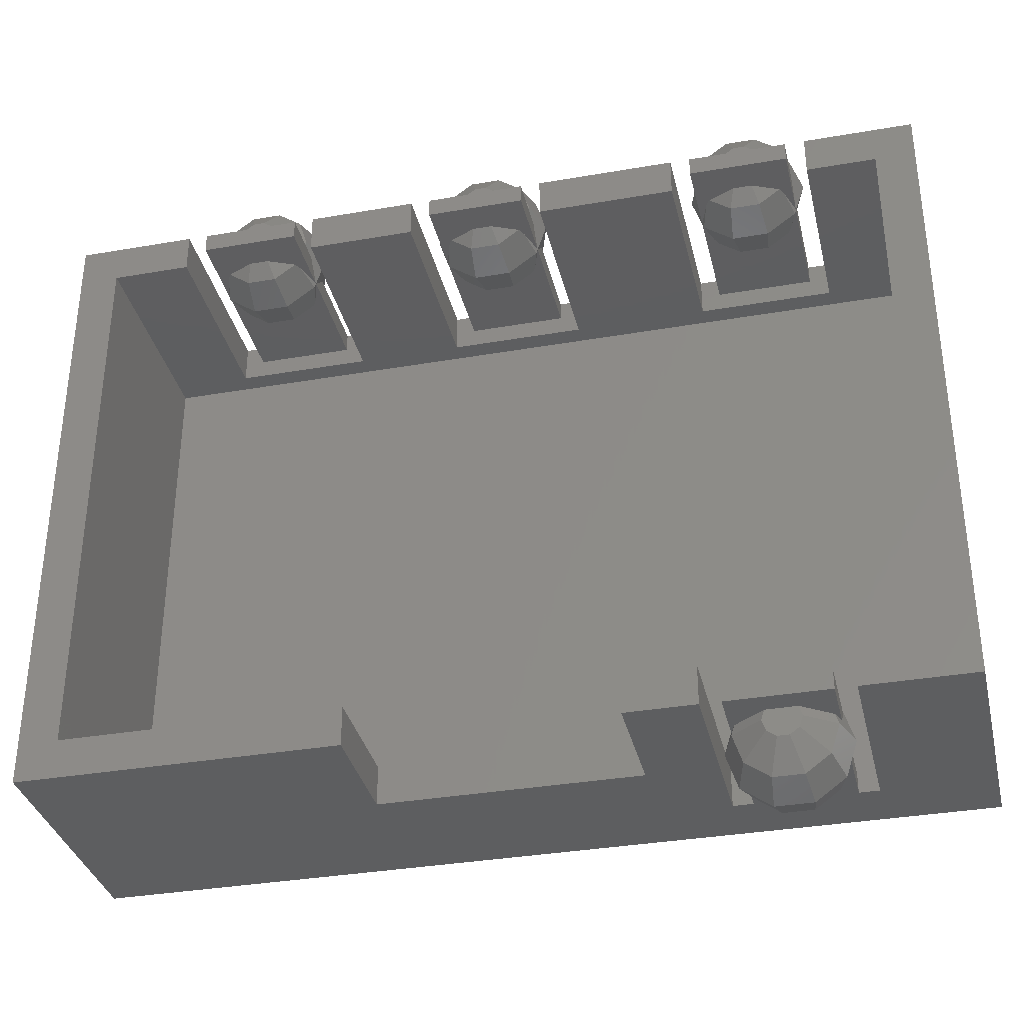
<metadata>
{"format":"stl","ext":"stl","renderer":"f3d","projection":"perspective","resolution":1024,"background":"white","views":[{"elev":-34.6,"azim":13.1,"up":"+Y"}]}
</metadata>
<code>
# stl→obj: 466 verts, 928 faces
v 0 0 0
v 0 32.5 13
v 0 32.5 0
v 0 0 13
v 6 32.5 13
v 2 30.5 13
v 6 30.5 13
v 2 2 13
v 16 0 13
v 16 2 13
v 45 32.5 13
v 43 30.5 13
v 45 0 13
v 39.5 32.5 13
v 39.5 30.5 13
v 43 2 13
v 39.5 0 13
v 39.5 2 13
v 29 2 13
v 32.5 0 13
v 32.5 2 13
v 29 0 13
v 33.5 1 13
v 38.5 0 13
v 38.5 1 13
v 33.5 0 13
v 7 32.5 13
v 12 31.5 13
v 12 32.5 13
v 7 31.5 13
v 13 32.5 13
v 18.5 30.5 13
v 18.5 32.5 13
v 13 30.5 13
v 19.5 32.5 13
v 24.5 31.5 13
v 24.5 32.5 13
v 19.5 31.5 13
v 25.5 32.5 13
v 32.5 30.5 13
v 32.5 32.5 13
v 25.5 30.5 13
v 33.5 32.5 13
v 38.5 31.5 13
v 38.5 32.5 13
v 33.5 31.5 13
v 45 32.5 0
v 45 0 0
v 20.48 18.09 0
v 18.91 14.25 0
v 18.38 14.25 0
v 16.59 17.67 0
v 16.81 18.09 0
v 15.81 15.01 0
v 15.89 14.25 0
v 15.38 14.25 0
v 15.26 15.28 0
v 15.35 14.77 0
v 15.11 15.78 0
v 14.9 16.28 0
v 14.57 16.89 0
v 14.08 17.69 0
v 19.93 18.09 0
v 18.41 15.39 0
v 18.87 15.39 0
v 18.64 14.71 0
v 17.36 18.09 0
v 16.59 18.09 0
v 14.08 18.09 0
v 15.58 15.8 0
v 15.17 16.68 0
v 14.55 17.67 0
v 16 0 7
v 32.5 0 3
v 29 0 7
v 33.5 0 3
v 38.5 0 3
v 34.71 0 6.529
v 33.74 0 7.237
v 35.24 0 6.147
v 36.76 0 6.147
v 33.57 0 7.737
v 33.5 0 7.961
v 36.89 0 6.237
v 38.43 0 7.737
v 38.5 0 7.961
v 38.26 0 7.237
v 39.5 0 3
v 35.24 0 11.85
v 34.71 0 11.47
v 33.74 0 10.76
v 33.57 0 10.26
v 33.5 0 10.04
v 36.76 0 11.85
v 36.89 0 11.76
v 38.26 0 10.76
v 38.43 0 10.26
v 38.5 0 10.04
v 39.5 32.5 3
v 38.5 32.5 3
v 33.5 32.5 3
v 32.5 32.5 3
v 25.5 32.5 3
v 24.5 32.5 3
v 19.5 32.5 3
v 18.5 32.5 3
v 13 32.5 3
v 12 32.5 3
v 7 32.5 3
v 10.26 32.5 6.147
v 8.735 32.5 6.147
v 10.39 32.5 6.237
v 11.76 32.5 7.237
v 12 32.5 7.961
v 22.89 32.5 6.237
v 24.26 32.5 7.237
v 22.76 32.5 6.147
v 21.24 32.5 6.147
v 24.5 32.5 7.961
v 36.89 32.5 6.237
v 38.26 32.5 7.237
v 36.76 32.5 6.147
v 35.24 32.5 6.147
v 38.5 32.5 7.961
v 34.71 32.5 6.529
v 33.57 32.5 7.737
v 33.5 32.5 7.961
v 33.74 32.5 7.237
v 20.71 32.5 6.529
v 19.57 32.5 7.737
v 19.5 32.5 7.961
v 19.74 32.5 7.237
v 8.21 32.5 6.529
v 7.073 32.5 7.737
v 7 32.5 7.961
v 7.235 32.5 7.237
v 6 32.5 3
v 10.26 32.5 11.85
v 10.39 32.5 11.76
v 11.76 32.5 10.76
v 12 32.5 10.04
v 8.735 32.5 11.85
v 8.21 32.5 11.47
v 7.235 32.5 10.76
v 7.073 32.5 10.26
v 7 32.5 10.04
v 22.76 32.5 11.85
v 22.89 32.5 11.76
v 24.26 32.5 10.76
v 24.5 32.5 10.04
v 21.24 32.5 11.85
v 20.71 32.5 11.47
v 19.74 32.5 10.76
v 19.57 32.5 10.26
v 19.5 32.5 10.04
v 36.76 32.5 11.85
v 36.89 32.5 11.76
v 38.26 32.5 10.76
v 38.5 32.5 10.04
v 35.24 32.5 11.85
v 34.71 32.5 11.47
v 33.74 32.5 10.76
v 33.57 32.5 10.26
v 33.5 32.5 10.04
v 2 30.5 2
v 2 2 2
v 43 2 2
v 43 30.5 2
v 6 30.5 3
v 13 30.5 3
v 18.5 30.5 3
v 25.5 30.5 3
v 32.5 30.5 3
v 39.5 30.5 3
v 39.5 2 3
v 32.5 2 3
v 29 2 7
v 16 2 7
v 18.87 15.39 1.5
v 20.48 18.09 1.5
v 18.91 14.25 1.5
v 19.93 18.09 1.5
v 18.64 14.71 1.5
v 18.38 14.25 1.5
v 18.41 15.39 1.5
v 16.81 18.09 1.5
v 17.36 18.09 1.5
v 15.35 14.77 1.5
v 15.81 15.01 1.5
v 15.89 14.25 1.5
v 15.38 14.25 1.5
v 15.26 15.28 1.5
v 15.58 15.8 1.5
v 15.11 15.78 1.5
v 14.9 16.28 1.5
v 15.17 16.68 1.5
v 14.57 16.89 1.5
v 14.55 17.67 1.5
v 14.08 17.69 1.5
v 16.59 18.09 1.5
v 16.59 17.67 1.5
v 14.08 18.09 1.5
v 33.5 1 9.039
v 33.5 1 3
v 33.5 1 8.961
v 38.5 1 3
v 38.5 1 8.961
v 38.5 1 9.039
v 36.75 1 6.737
v 37.86 1 7.237
v 36.49 1 6.619
v 35.51 1 6.619
v 37.91 1 7.327
v 38.06 1 7.621
v 38.43 1 8.737
v 33.57 1 8.737
v 33.94 1 7.621
v 34.09 1 7.327
v 34.14 1 7.237
v 36.49 1 11.38
v 36.75 1 11.26
v 37.86 1 10.76
v 37.91 1 10.67
v 38.06 1 10.38
v 38.43 1 9.263
v 35.51 1 11.38
v 34.14 1 10.76
v 34.09 1 10.67
v 33.94 1 10.38
v 33.57 1 9.263
v 7 31.5 9.039
v 7 31.5 3
v 7 31.5 8.961
v 12 31.5 3
v 12 32.31 8.149
v 12 31.5 8.961
v 12 32.31 9.851
v 12 31.5 9.039
v 7.073 31.5 8.737
v 9.013 31.5 6.619
v 9.987 31.5 6.619
v 7.638 31.5 7.237
v 7.59 31.5 7.327
v 7.435 31.5 7.621
v 11.41 31.5 7.327
v 11.36 31.5 7.237
v 10.25 31.5 6.737
v 11.56 31.5 7.621
v 9.013 31.5 11.38
v 7.638 31.5 10.76
v 7.59 31.5 10.67
v 7.435 31.5 10.38
v 7.073 31.5 9.263
v 9.987 31.5 11.38
v 10.25 31.5 11.26
v 11.36 31.5 10.76
v 11.41 31.5 10.67
v 11.56 31.5 10.38
v 19.5 31.5 9.039
v 19.5 31.5 3
v 19.5 31.5 8.961
v 24.5 31.5 3
v 24.5 32.31 8.149
v 24.5 31.5 8.961
v 24.5 32.31 9.851
v 24.5 31.5 9.039
v 19.57 31.5 8.737
v 21.51 31.5 6.619
v 22.49 31.5 6.619
v 20.14 31.5 7.237
v 20.09 31.5 7.327
v 19.94 31.5 7.621
v 22.75 31.5 6.737
v 24.06 31.5 7.621
v 23.91 31.5 7.327
v 23.86 31.5 7.237
v 21.51 31.5 11.38
v 20.14 31.5 10.76
v 20.09 31.5 10.67
v 19.94 31.5 10.38
v 19.57 31.5 9.263
v 22.49 31.5 11.38
v 22.75 31.5 11.26
v 23.86 31.5 10.76
v 23.91 31.5 10.67
v 24.06 31.5 10.38
v 33.5 31.5 9.039
v 33.5 31.5 3
v 33.5 31.5 8.961
v 38.5 31.5 3
v 38.5 32.31 8.149
v 38.5 31.5 8.961
v 38.5 32.31 9.851
v 38.5 31.5 9.039
v 34.09 31.5 7.327
v 33.94 31.5 7.621
v 35.51 31.5 6.619
v 36.49 31.5 6.619
v 34.14 31.5 7.237
v 33.57 31.5 8.737
v 36.75 31.5 6.737
v 38.06 31.5 7.621
v 37.91 31.5 7.327
v 37.86 31.5 7.237
v 35.51 31.5 11.38
v 34.14 31.5 10.76
v 34.09 31.5 10.67
v 33.94 31.5 10.38
v 33.57 31.5 9.263
v 36.49 31.5 11.38
v 36.75 31.5 11.26
v 37.86 31.5 10.76
v 37.91 31.5 10.67
v 38.06 31.5 10.38
v 35.25 1.808 7.237
v 35.07 2.353 9
v 35.25 -2.808 10.76
v 34.04 -1.927 10.76
v 35.07 -3.353 9
v 36.75 1.808 7.237
v 36.93 2.353 9
v 36.75 1.808 10.76
v 33.57 -0.5 10.76
v 33.57 -2.263 9
v 35.25 -2.808 7.237
v 36.93 -3.353 9
v 36.75 -2.808 7.237
v 39 -0.5 9
v 38.43 1.263 9
v 38.43 -0.5 7.237
v 37.96 -1.927 10.76
v 38.43 -2.263 9
v 38.43 -0.5 10.76
v 36.75 -1.045 6.147
v 36.93 -0.5 6.147
v 36.29 -1.382 6.147
v 35.71 -1.382 6.147
v 35.25 -1.045 6.147
v 35.07 -0.5 6.147
v 35.71 -1.382 11.85
v 36.75 -2.808 10.76
v 36.29 -1.382 11.85
v 34.04 -1.927 7.237
v 36.93 -0.5 11.85
v 35.07 -0.5 11.85
v 33.57 1.263 9
v 35.25 -1.045 11.85
v 37.96 -1.927 7.237
v 36.75 -1.045 11.85
v 35.25 1.808 10.76
v 33.57 -0.5 7.237
v 33 -0.5 9
v 8.75 35.31 7.237
v 7.536 34.43 7.237
v 8.573 35.85 9
v 10.43 30.15 9
v 11.93 31.24 9
v 10.25 35.31 7.237
v 10.43 35.85 9
v 10.25 35.31 10.76
v 10.25 33.54 11.85
v 11.46 34.43 10.76
v 7.073 31.24 9
v 7.073 33 10.76
v 11.93 33 7.237
v 10.43 33 6.147
v 11.46 34.43 7.237
v 11.93 34.76 9
v 8.573 30.15 9
v 8.75 30.69 10.76
v 10.25 30.69 10.76
v 12.5 33 9
v 10.25 33.54 6.147
v 8.573 33 6.147
v 7.073 33 7.237
v 11.93 33 10.76
v 10.43 33 11.85
v 8.573 33 11.85
v 9.786 33.88 11.85
v 8.75 33.54 11.85
v 7.536 34.43 10.76
v 7.073 34.76 9
v 9.214 33.88 6.147
v 9.786 33.88 6.147
v 9.214 33.88 11.85
v 8.75 35.31 10.76
v 8.75 30.69 7.237
v 8.75 33.54 6.147
v 10.25 30.69 7.237
v 6.5 33 9
v 23.96 34.43 7.237
v 22.75 35.31 7.237
v 22.93 35.85 9
v 22.75 35.31 10.76
v 22.75 33.54 11.85
v 23.96 34.43 10.76
v 21.25 35.31 10.76
v 21.07 35.85 9
v 22.93 30.15 9
v 24.43 31.24 9
v 24.43 34.76 9
v 24.43 33 10.76
v 25 33 9
v 21.07 30.15 9
v 19.57 31.24 9
v 22.75 30.69 7.237
v 22.75 33.54 6.147
v 22.29 33.88 6.147
v 21.07 33 6.147
v 20.04 34.43 7.237
v 21.25 33.54 6.147
v 19.57 34.76 9
v 21.25 35.31 7.237
v 21.25 30.69 7.237
v 24.43 33 7.237
v 22.93 33 11.85
v 19.57 33 7.237
v 19 33 9
v 22.29 33.88 11.85
v 21.71 33.88 6.147
v 19.57 33 10.76
v 21.25 30.69 10.76
v 22.75 30.69 10.76
v 20.04 34.43 10.76
v 22.93 33 6.147
v 21.07 33 11.85
v 21.71 33.88 11.85
v 21.25 33.54 11.85
v 37.96 34.43 7.237
v 36.75 35.31 7.237
v 36.93 35.85 9
v 36.75 35.31 10.76
v 36.75 33.54 11.85
v 37.96 34.43 10.76
v 35.25 35.31 10.76
v 35.07 35.85 9
v 36.93 30.15 9
v 38.43 31.24 9
v 38.43 34.76 9
v 38.43 33 10.76
v 39 33 9
v 35.07 30.15 9
v 33.57 31.24 9
v 36.75 30.69 7.237
v 36.75 33.54 6.147
v 36.29 33.88 6.147
v 35.07 33 6.147
v 34.04 34.43 7.237
v 35.25 33.54 6.147
v 33.57 34.76 9
v 35.25 35.31 7.237
v 35.25 30.69 7.237
v 38.43 33 7.237
v 36.93 33 11.85
v 33.57 33 7.237
v 33 33 9
v 36.29 33.88 11.85
v 35.71 33.88 6.147
v 33.57 33 10.76
v 35.25 30.69 10.76
v 36.75 30.69 10.76
v 34.04 34.43 10.76
v 36.93 33 6.147
v 35.07 33 11.85
v 35.71 33.88 11.85
v 35.25 33.54 11.85
f 1 2 3
f 2 1 4
f 5 6 7
f 6 2 8
f 2 6 5
f 8 9 10
f 8 4 9
f 4 8 2
f 11 12 13
f 14 12 11
f 12 14 15
f 16 13 12
f 17 16 18
f 16 17 13
f 19 20 21
f 20 19 22
f 23 24 25
f 24 23 26
f 27 28 29
f 28 27 30
f 31 32 33
f 32 31 34
f 35 36 37
f 36 35 38
f 39 40 41
f 40 39 42
f 43 44 45
f 44 43 46
f 13 47 11
f 47 13 48
f 48 49 47
f 48 50 49
f 1 50 48
f 51 52 53
f 54 51 55
f 50 1 51
f 51 1 55
f 56 57 58
f 56 59 57
f 56 60 59
f 56 61 60
f 56 62 61
f 3 62 1
f 56 1 62
f 55 1 56
f 3 49 63
f 64 65 66
f 64 63 65
f 67 63 64
f 3 63 67
f 3 67 53
f 68 53 52
f 3 53 68
f 3 68 69
f 49 3 47
f 62 3 69
f 70 51 54
f 51 70 52
f 71 52 70
f 52 71 72
f 4 73 9
f 73 74 75
f 48 76 74
f 76 48 77
f 48 74 1
f 73 1 74
f 1 73 4
f 75 20 22
f 20 75 74
f 76 78 79
f 80 76 81
f 78 76 80
f 82 76 79
f 76 82 83
f 77 81 76
f 81 77 84
f 85 77 86
f 87 77 85
f 84 77 87
f 88 13 17
f 88 48 13
f 77 48 88
f 26 89 24
f 26 90 89
f 26 91 90
f 26 92 91
f 92 26 93
f 94 24 89
f 95 24 94
f 96 24 95
f 97 24 96
f 24 97 98
f 11 99 14
f 47 100 99
f 100 47 101
f 101 47 102
f 102 47 103
f 103 47 104
f 104 47 105
f 3 105 47
f 105 3 106
f 106 3 107
f 107 3 108
f 108 3 109
f 47 99 11
f 102 39 41
f 39 102 103
f 106 31 33
f 31 106 107
f 110 108 111
f 112 108 110
f 113 108 112
f 108 113 114
f 104 115 116
f 117 104 118
f 115 104 117
f 104 116 119
f 100 120 121
f 122 100 123
f 120 100 122
f 100 121 124
f 101 125 123
f 101 123 100
f 126 101 127
f 128 101 126
f 125 101 128
f 105 118 104
f 118 105 129
f 130 105 131
f 132 105 130
f 129 105 132
f 109 133 111
f 109 111 108
f 134 109 135
f 136 109 134
f 133 109 136
f 137 2 5
f 137 3 2
f 109 3 137
f 29 138 27
f 29 139 138
f 29 140 139
f 140 29 141
f 142 27 138
f 143 27 142
f 144 27 143
f 145 27 144
f 27 145 146
f 37 147 35
f 37 148 147
f 37 149 148
f 149 37 150
f 151 35 147
f 152 35 151
f 153 35 152
f 154 35 153
f 35 154 155
f 45 156 43
f 45 157 156
f 45 158 157
f 158 45 159
f 160 43 156
f 161 43 160
f 162 43 161
f 163 43 162
f 43 163 164
f 8 165 6
f 165 8 166
f 167 12 168
f 12 167 16
f 6 169 7
f 165 170 169
f 170 165 171
f 171 165 172
f 168 172 165
f 172 168 173
f 165 169 6
f 170 32 34
f 32 170 171
f 172 40 42
f 40 172 173
f 174 12 15
f 174 168 12
f 173 168 174
f 165 167 168
f 167 165 166
f 16 175 18
f 175 167 176
f 167 175 16
f 21 177 19
f 177 176 178
f 176 177 21
f 178 8 10
f 178 166 8
f 176 166 178
f 166 176 167
f 179 180 181
f 180 179 182
f 181 183 179
f 184 183 181
f 184 185 183
f 186 185 184
f 185 186 187
f 188 189 190
f 188 190 191
f 192 189 188
f 189 192 193
f 194 193 192
f 195 193 194
f 193 195 196
f 197 196 195
f 197 198 196
f 198 197 199
f 198 200 201
f 202 198 199
f 198 202 200
f 53 187 186
f 187 53 67
f 64 187 67
f 187 64 185
f 66 185 64
f 185 66 183
f 183 65 179
f 65 183 66
f 179 63 182
f 63 179 65
f 63 180 182
f 180 63 49
f 50 180 49
f 180 50 181
f 50 184 181
f 184 50 51
f 184 53 186
f 53 184 51
f 188 57 192
f 57 188 58
f 192 59 194
f 59 192 57
f 194 60 195
f 60 194 59
f 195 61 197
f 61 195 60
f 197 62 199
f 62 197 61
f 199 69 202
f 69 199 62
f 69 200 202
f 200 69 68
f 52 200 68
f 200 52 201
f 52 198 201
f 198 52 72
f 71 198 72
f 198 71 196
f 70 196 71
f 196 70 193
f 54 193 70
f 193 54 189
f 55 189 54
f 189 55 190
f 55 191 190
f 191 55 56
f 191 58 188
f 58 191 56
f 9 178 10
f 178 9 73
f 75 19 177
f 19 75 22
f 178 75 177
f 75 178 73
f 20 176 21
f 176 20 74
f 93 23 203
f 23 93 26
f 83 204 76
f 204 83 205
f 175 206 88
f 175 204 206
f 176 204 175
f 74 204 176
f 204 74 76
f 88 206 77
f 86 206 207
f 206 86 77
f 98 25 24
f 25 98 208
f 206 209 210
f 211 206 212
f 209 206 211
f 213 206 210
f 214 206 213
f 215 206 214
f 206 215 207
f 204 216 217
f 204 212 206
f 216 204 205
f 218 204 217
f 219 204 218
f 212 204 219
f 25 220 23
f 25 221 220
f 25 222 221
f 25 223 222
f 25 224 223
f 25 225 224
f 225 25 208
f 226 23 220
f 227 23 226
f 228 23 227
f 229 23 228
f 230 23 229
f 23 230 203
f 88 18 175
f 18 88 17
f 7 137 5
f 137 7 169
f 30 146 231
f 146 30 27
f 232 135 109
f 135 232 233
f 109 137 232
f 234 107 108
f 107 234 170
f 232 170 234
f 232 169 170
f 169 232 137
f 234 114 235
f 234 235 236
f 114 234 108
f 28 141 29
f 141 28 237
f 237 28 238
f 232 239 233
f 240 232 241
f 242 232 240
f 243 232 242
f 244 232 243
f 239 232 244
f 234 245 246
f 234 247 241
f 234 241 232
f 248 234 236
f 245 234 248
f 247 234 246
f 30 249 28
f 30 250 249
f 30 251 250
f 30 252 251
f 30 253 252
f 253 30 231
f 254 28 249
f 255 28 254
f 256 28 255
f 257 28 256
f 258 28 257
f 28 258 238
f 170 31 107
f 31 170 34
f 32 106 33
f 106 32 171
f 38 155 259
f 155 38 35
f 260 131 105
f 131 260 261
f 105 106 260
f 262 103 104
f 103 262 172
f 260 172 262
f 260 171 172
f 171 260 106
f 262 119 263
f 262 263 264
f 119 262 104
f 36 150 37
f 150 36 265
f 265 36 266
f 260 267 261
f 268 260 269
f 270 260 268
f 271 260 270
f 272 260 271
f 267 260 272
f 262 273 269
f 262 269 260
f 274 262 264
f 275 262 274
f 276 262 275
f 273 262 276
f 38 277 36
f 38 278 277
f 38 279 278
f 38 280 279
f 38 281 280
f 281 38 259
f 282 36 277
f 283 36 282
f 284 36 283
f 285 36 284
f 286 36 285
f 36 286 266
f 172 39 103
f 39 172 42
f 40 102 41
f 102 40 173
f 46 164 287
f 164 46 43
f 288 127 101
f 127 288 289
f 101 102 288
f 290 99 100
f 99 290 174
f 288 174 290
f 288 173 174
f 173 288 102
f 290 124 291
f 290 291 292
f 124 290 100
f 44 159 45
f 159 44 293
f 293 44 294
f 288 295 296
f 297 288 298
f 299 288 297
f 295 288 299
f 300 288 296
f 288 300 289
f 290 301 298
f 290 298 288
f 302 290 292
f 303 290 302
f 304 290 303
f 301 290 304
f 46 305 44
f 46 306 305
f 46 307 306
f 46 308 307
f 46 309 308
f 309 46 287
f 310 44 305
f 311 44 310
f 312 44 311
f 313 44 312
f 314 44 313
f 44 314 294
f 174 14 99
f 14 174 15
f 315 218 316
f 218 315 219
f 317 318 319
f 320 316 321
f 316 320 315
f 322 221 222
f 323 324 318
f 325 326 319
f 326 325 327
f 328 207 329
f 328 86 207
f 330 86 328
f 86 330 85
f 329 207 215
f 215 214 329
f 330 87 85
f 210 209 320
f 214 321 329
f 321 214 213
f 223 322 222
f 322 223 321
f 331 326 332
f 321 224 329
f 224 321 223
f 333 332 328
f 334 81 335
f 336 81 334
f 337 81 336
f 338 81 337
f 338 80 81
f 80 338 339
f 340 341 342
f 341 340 317
f 319 341 317
f 341 319 326
f 318 324 319
f 327 336 334
f 330 334 335
f 319 324 343
f 96 95 333
f 95 344 333
f 344 95 94
f 329 224 225
f 97 96 333
f 97 333 98
f 208 329 225
f 208 328 329
f 98 328 208
f 328 98 333
f 345 323 318
f 322 220 221
f 89 90 345
f 316 217 346
f 217 316 218
f 212 219 315
f 345 318 347
f 332 326 348
f 349 341 331
f 349 342 341
f 340 318 317
f 333 331 332
f 348 334 330
f 332 348 330
f 328 332 330
f 319 343 325
f 212 320 211
f 320 212 315
f 321 350 322
f 350 321 316
f 320 213 210
f 213 320 321
f 343 324 351
f 94 349 344
f 94 342 349
f 94 340 342
f 94 347 340
f 89 347 94
f 347 89 345
f 350 228 227
f 228 350 316
f 331 341 326
f 217 216 346
f 79 351 82
f 323 90 91
f 90 323 345
f 330 84 87
f 335 84 330
f 84 335 81
f 347 318 340
f 333 349 331
f 344 349 333
f 327 337 336
f 337 327 325
f 348 327 334
f 326 327 348
f 325 343 337
f 82 351 83
f 205 346 216
f 205 352 346
f 83 352 205
f 352 83 351
f 324 352 351
f 350 227 226
f 322 226 220
f 226 322 350
f 209 211 320
f 343 351 339
f 351 78 339
f 78 351 79
f 352 203 346
f 352 93 203
f 323 93 352
f 93 323 92
f 346 203 230
f 323 352 324
f 339 78 80
f 337 343 338
f 338 343 339
f 316 229 228
f 229 316 346
f 92 323 91
f 346 230 229
f 353 354 355
f 356 258 257
f 258 356 357
f 358 355 359
f 355 358 353
f 360 361 362
f 253 363 252
f 364 145 144
f 113 112 365
f 112 366 365
f 366 112 110
f 365 367 368
f 244 369 363
f 369 244 243
f 251 370 250
f 370 251 369
f 371 257 256
f 257 371 356
f 372 236 235
f 236 357 248
f 357 236 372
f 359 360 362
f 238 372 237
f 372 238 357
f 258 357 238
f 368 359 362
f 367 373 358
f 374 375 354
f 369 371 370
f 371 369 356
f 369 252 363
f 252 369 251
f 372 114 365
f 114 372 235
f 365 114 113
f 372 365 368
f 367 359 368
f 362 361 376
f 376 361 377
f 368 362 376
f 368 376 372
f 364 143 378
f 143 364 144
f 360 379 361
f 356 248 357
f 248 356 245
f 380 381 378
f 354 382 355
f 383 354 353
f 378 143 142
f 141 376 140
f 376 141 372
f 372 141 237
f 255 371 256
f 249 250 370
f 383 358 384
f 358 383 353
f 385 381 380
f 359 386 360
f 386 359 355
f 367 358 359
f 387 243 242
f 243 387 369
f 375 133 136
f 133 375 374
f 387 242 240
f 244 363 239
f 136 134 375
f 361 138 377
f 379 138 361
f 385 138 379
f 380 138 385
f 380 142 138
f 142 380 378
f 355 381 386
f 376 139 140
f 377 139 376
f 139 377 138
f 249 371 254
f 371 249 370
f 388 354 383
f 354 375 382
f 381 364 378
f 365 373 367
f 366 373 365
f 389 245 356
f 245 389 246
f 389 240 241
f 240 389 387
f 246 389 247
f 387 356 369
f 356 387 389
f 111 133 374
f 374 354 388
f 375 390 382
f 239 363 233
f 135 375 134
f 375 135 390
f 233 390 135
f 390 233 363
f 386 381 385
f 360 385 379
f 385 360 386
f 373 384 358
f 389 241 247
f 255 254 371
f 110 373 366
f 110 384 373
f 110 383 384
f 110 388 383
f 111 388 110
f 388 111 374
f 382 390 364
f 390 146 364
f 390 231 146
f 231 363 253
f 363 231 390
f 364 146 145
f 355 382 381
f 382 364 381
f 391 392 393
f 394 395 396
f 393 397 394
f 397 393 398
f 399 274 400
f 274 399 275
f 401 402 403
f 272 404 405
f 404 272 271
f 150 402 149
f 402 150 403
f 403 150 265
f 276 406 273
f 393 394 396
f 407 408 392
f 391 393 401
f 409 410 411
f 410 412 398
f 413 410 398
f 266 403 265
f 403 266 400
f 286 400 266
f 404 280 405
f 280 404 279
f 414 399 404
f 399 414 406
f 415 391 401
f 396 395 402
f 402 395 416
f 416 148 402
f 148 416 147
f 401 393 396
f 401 396 402
f 267 405 261
f 131 417 130
f 417 131 418
f 261 418 131
f 418 261 405
f 394 419 395
f 403 415 401
f 406 269 273
f 420 392 408
f 392 420 413
f 392 398 393
f 398 392 413
f 272 405 267
f 132 130 417
f 417 129 132
f 129 417 409
f 418 155 421
f 418 259 155
f 259 405 281
f 405 259 418
f 421 155 154
f 279 422 278
f 422 279 404
f 399 286 285
f 286 399 400
f 404 423 422
f 423 404 399
f 277 423 282
f 423 277 422
f 398 412 424
f 410 417 412
f 425 407 415
f 424 421 426
f 116 115 415
f 406 275 399
f 275 406 276
f 409 417 410
f 426 152 151
f 395 147 416
f 419 147 395
f 427 147 419
f 428 147 427
f 428 151 147
f 151 428 426
f 283 423 284
f 402 148 149
f 428 424 426
f 412 421 424
f 391 407 392
f 415 407 391
f 411 410 420
f 420 410 413
f 118 129 409
f 403 119 415
f 119 403 263
f 415 119 116
f 403 264 263
f 264 400 274
f 400 264 403
f 414 271 270
f 271 414 404
f 277 278 422
f 423 285 284
f 285 423 399
f 427 424 428
f 398 424 397
f 412 418 421
f 417 418 412
f 406 268 269
f 268 406 414
f 414 270 268
f 283 282 423
f 397 424 427
f 394 427 419
f 427 394 397
f 281 405 280
f 421 154 153
f 421 152 426
f 152 421 153
f 117 407 425
f 117 408 407
f 117 420 408
f 117 411 420
f 118 411 117
f 411 118 409
f 115 425 415
f 425 115 117
f 429 430 431
f 432 433 434
f 431 435 432
f 435 431 436
f 437 302 438
f 302 437 303
f 439 440 441
f 296 442 443
f 442 296 295
f 159 440 158
f 440 159 441
f 441 159 293
f 304 444 301
f 431 432 434
f 445 446 430
f 429 431 439
f 447 448 449
f 448 450 436
f 451 448 436
f 294 441 293
f 441 294 438
f 314 438 294
f 442 308 443
f 308 442 307
f 452 437 442
f 437 452 444
f 453 429 439
f 434 433 440
f 440 433 454
f 454 157 440
f 157 454 156
f 439 431 434
f 439 434 440
f 300 443 289
f 127 455 126
f 455 127 456
f 289 456 127
f 456 289 443
f 432 457 433
f 441 453 439
f 444 298 301
f 458 430 446
f 430 458 451
f 430 436 431
f 436 430 451
f 296 443 300
f 128 126 455
f 455 125 128
f 125 455 447
f 456 164 459
f 456 287 164
f 287 443 309
f 443 287 456
f 459 164 163
f 307 460 306
f 460 307 442
f 437 314 313
f 314 437 438
f 442 461 460
f 461 442 437
f 305 461 310
f 461 305 460
f 436 450 462
f 448 455 450
f 463 445 453
f 462 459 464
f 121 120 453
f 444 303 437
f 303 444 304
f 447 455 448
f 464 161 160
f 433 156 454
f 457 156 433
f 465 156 457
f 466 156 465
f 466 160 156
f 160 466 464
f 311 461 312
f 440 157 158
f 466 462 464
f 450 459 462
f 429 445 430
f 453 445 429
f 449 448 458
f 458 448 451
f 123 125 447
f 441 124 453
f 124 441 291
f 453 124 121
f 441 292 291
f 292 438 302
f 438 292 441
f 452 295 299
f 295 452 442
f 305 306 460
f 461 313 312
f 313 461 437
f 465 462 466
f 436 462 435
f 450 456 459
f 455 456 450
f 444 297 298
f 297 444 452
f 452 299 297
f 311 310 461
f 435 462 465
f 432 465 457
f 465 432 435
f 309 443 308
f 459 163 162
f 459 161 464
f 161 459 162
f 122 445 463
f 122 446 445
f 122 458 446
f 122 449 458
f 123 449 122
f 449 123 447
f 120 463 453
f 463 120 122

</code>
